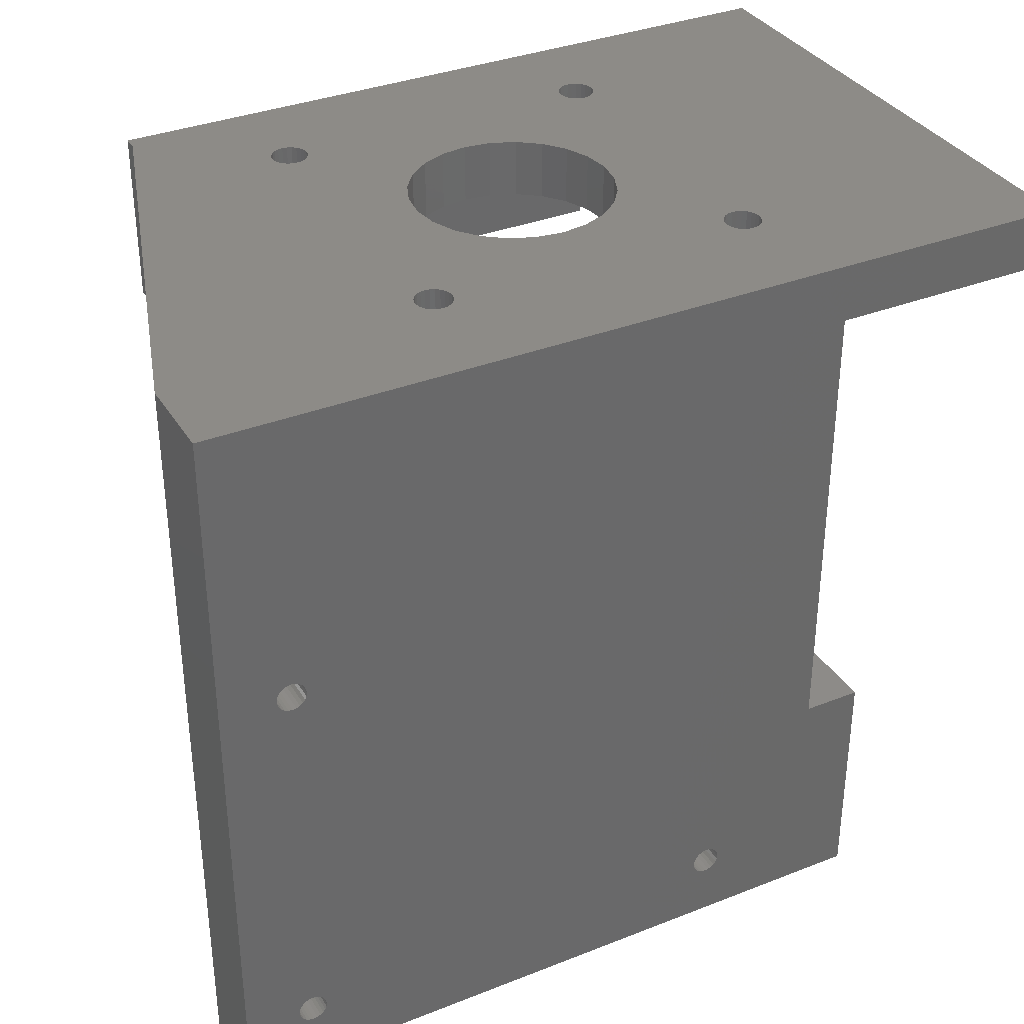
<metadata>
{"format":"stl","ext":"stl","renderer":"f3d","projection":"perspective","resolution":1024,"background":"white","views":[{"elev":34.8,"azim":152.3,"up":"+Y"}]}
</metadata>
<code>
# stl→obj: 423 verts, 874 faces
v 46.04 101.6 54.71
v 42.99 101.6 9.525
v 46.04 101.6 9.525
v 41.7 101.6 13.2
v 41.63 101.6 12.68
v 41.43 101.6 12.21
v 41.11 101.6 11.8
v 40.7 101.6 11.48
v 40.23 101.6 11.28
v 39.71 101.6 11.21
v -2.256e-14 101.6 9.525
v 41.63 101.6 13.71
v 41.43 101.6 14.19
v 41.11 101.6 14.6
v 40.7 101.6 14.92
v 40.23 101.6 15.12
v 39.71 101.6 15.18
v 31.61 101.6 24.97
v 29.84 101.6 22.67
v 27.54 101.6 20.91
v 24.86 101.6 19.8
v 4.253 101.6 15.18
v 21.98 101.6 19.42
v 32.72 101.6 27.65
v 33.09 101.6 30.53
v 32.72 101.6 33.41
v 41.43 101.6 47.66
v 41.11 101.6 47.25
v 31.61 101.6 36.09
v 29.84 101.6 38.39
v 40.7 101.6 46.94
v 27.54 101.6 40.15
v 40.23 101.6 46.74
v 24.86 101.6 41.26
v 21.98 101.6 41.64
v 39.71 101.6 46.67
v 41.63 101.6 48.14
v 41.7 101.6 48.66
v 41.63 101.6 49.17
v 41.43 101.6 49.65
v 41.11 101.6 50.06
v 40.7 101.6 50.38
v 40.23 101.6 50.57
v 39.71 101.6 50.64
v 4.253 101.6 50.64
v -2.179e-14 101.6 0
v -25.4 101.6 60.27
v -25.4 101.6 -1.3e-16
v 2.535 101.6 12.21
v 2.85 101.6 11.8
v 3.261 101.6 11.48
v 3.739 101.6 11.28
v 4.253 101.6 11.21
v 2.336 101.6 12.68
v 2.269 101.6 13.2
v 2.336 101.6 13.71
v 2.535 101.6 14.19
v 2.85 101.6 14.6
v 3.261 101.6 14.92
v 3.739 101.6 15.12
v 14.12 101.6 22.67
v 16.43 101.6 20.91
v 19.11 101.6 19.8
v 12.36 101.6 24.97
v 11.25 101.6 27.65
v 10.87 101.6 30.53
v 11.25 101.6 33.41
v 12.36 101.6 36.09
v 14.12 101.6 38.39
v 16.43 101.6 40.15
v 3.261 101.6 46.94
v 3.739 101.6 46.74
v 19.11 101.6 41.26
v 4.253 101.6 46.67
v 2.85 101.6 47.25
v 2.535 101.6 47.66
v 2.336 101.6 48.14
v 2.269 101.6 48.66
v 2.336 101.6 49.17
v 2.535 101.6 49.65
v 2.85 101.6 50.06
v 3.261 101.6 50.38
v 3.739 101.6 50.57
v -2.256e-14 101.6 54.71
v -2.256e-14 101.6 60.27
v 39.2 101.6 46.74
v 4.767 101.6 46.74
v 38.72 101.6 46.94
v 5.245 101.6 46.94
v 38.31 101.6 47.25
v 5.656 101.6 47.25
v 37.99 101.6 47.66
v 5.972 101.6 47.66
v 37.79 101.6 48.14
v 6.17 101.6 48.14
v 37.73 101.6 48.66
v 6.237 101.6 48.66
v 37.79 101.6 49.17
v 6.17 101.6 49.17
v 37.99 101.6 49.65
v 5.972 101.6 49.65
v 38.31 101.6 50.06
v 5.656 101.6 50.06
v 38.72 101.6 50.38
v 5.245 101.6 50.38
v 39.2 101.6 50.57
v 4.767 101.6 50.57
v 39.2 101.6 11.28
v 4.767 101.6 11.28
v 5.245 101.6 11.48
v 38.72 101.6 11.48
v 5.656 101.6 11.8
v 38.31 101.6 11.8
v 5.972 101.6 12.21
v 37.99 101.6 12.21
v 6.17 101.6 12.68
v 37.79 101.6 12.68
v 6.237 101.6 13.2
v 37.73 101.6 13.2
v 37.79 101.6 13.71
v 6.17 101.6 13.71
v 37.99 101.6 14.19
v 5.972 101.6 14.19
v 38.31 101.6 14.6
v 5.656 101.6 14.6
v 38.72 101.6 14.92
v 5.245 101.6 14.92
v 39.2 101.6 15.12
v 4.767 101.6 15.12
v 69.85 107.9 0
v 69.85 25.4 9.525
v 69.85 25.4 0
v 69.85 50.8 9.525
v 69.85 63.5 9.525
v 69.85 88.9 9.525
v 69.85 107.9 9.525
v -25.4 107.9 -1.3e-16
v -1.11e-14 50.8 0
v 11.58 34.14 0
v 11.33 33.81 0
v 11.17 33.43 0
v 11.11 33.02 0
v 11.91 34.39 0
v 12.29 34.55 0
v 12.7 34.61 0
v 13.11 34.55 0
v 13.49 34.39 0
v 13.82 34.14 0
v 14.07 33.81 0
v 14.23 33.43 0
v 14.29 33.02 0
v 60.7 76.61 0
v 60.64 76.2 0
v 60.86 76.99 0
v 61.11 77.32 0
v 61.44 77.57 0
v 61.82 77.73 0
v 62.23 77.79 0
v 62.64 77.73 0
v 63.02 77.57 0
v 63.35 77.32 0
v 63.6 76.99 0
v 63.76 76.61 0
v 63.82 76.2 0
v 63.82 33.02 0
v -6.35 25.4 0
v -6.35 50.8 0
v 11.33 32.23 0
v 11.58 31.9 0
v 11.91 31.65 0
v 12.29 31.49 0
v 12.7 31.43 0
v 11.17 32.61 0
v 13.11 31.49 0
v 13.49 31.65 0
v 13.82 31.9 0
v 14.07 32.23 0
v 14.23 32.61 0
v 61.44 31.65 0
v 61.11 31.9 0
v 60.86 32.23 0
v 60.7 32.61 0
v 60.64 33.02 0
v 61.82 31.49 0
v 62.23 31.43 0
v 62.64 31.49 0
v 63.02 31.65 0
v 63.35 31.9 0
v 63.6 32.23 0
v 63.76 32.61 0
v 60.7 75.79 0
v 60.7 33.43 0
v 60.86 75.41 0
v 60.86 33.81 0
v 61.11 75.08 0
v 61.11 34.14 0
v 61.44 74.83 0
v 61.44 34.39 0
v 61.82 74.67 0
v 61.82 34.55 0
v 62.23 74.61 0
v 62.23 34.61 0
v 62.64 74.67 0
v 62.64 34.55 0
v 63.02 74.83 0
v 63.02 34.39 0
v 63.35 75.08 0
v 63.35 34.14 0
v 63.6 75.41 0
v 63.6 33.81 0
v 63.76 75.79 0
v 63.76 33.43 0
v 53.97 88.9 58.68
v 46.04 88.9 9.525
v 46.04 88.9 54.71
v -2.256e-14 88.9 54.71
v -2.256e-14 88.9 60.27
v 53.97 88.9 60.27
v 3.739 107.9 11.28
v 3.261 107.9 11.48
v 2.85 107.9 11.8
v 2.535 107.9 12.21
v -25.4 107.9 60.27
v 4.253 107.9 11.21
v 2.336 107.9 12.68
v 2.269 107.9 13.2
v 2.336 107.9 13.71
v 2.535 107.9 14.19
v 2.85 107.9 14.6
v 3.261 107.9 14.92
v 3.739 107.9 15.12
v 4.253 107.9 15.18
v 14.12 107.9 22.67
v 16.43 107.9 20.91
v 19.11 107.9 19.8
v 39.71 107.9 15.18
v 21.98 107.9 19.42
v 12.36 107.9 24.97
v 11.25 107.9 27.65
v 10.87 107.9 30.53
v 11.25 107.9 33.41
v 12.36 107.9 36.09
v 14.12 107.9 38.39
v 16.43 107.9 40.15
v 3.261 107.9 46.94
v 3.739 107.9 46.74
v 19.11 107.9 41.26
v 21.98 107.9 41.64
v 4.253 107.9 46.67
v 2.85 107.9 47.25
v 2.535 107.9 47.66
v 2.336 107.9 48.14
v 2.269 107.9 48.66
v 2.336 107.9 49.17
v 2.535 107.9 49.65
v 2.85 107.9 50.06
v 3.261 107.9 50.38
v 3.739 107.9 50.57
v 4.253 107.9 50.64
v 39.71 107.9 50.64
v 53.97 107.9 58.68
v 53.97 107.9 60.27
v 41.63 107.9 12.68
v 41.43 107.9 12.21
v 41.11 107.9 11.8
v 40.7 107.9 11.48
v 40.23 107.9 11.28
v 39.71 107.9 11.21
v 41.7 107.9 13.2
v 41.63 107.9 13.71
v 41.43 107.9 14.19
v 41.11 107.9 14.6
v 40.7 107.9 14.92
v 40.23 107.9 15.12
v 31.61 107.9 24.97
v 29.84 107.9 22.67
v 27.54 107.9 20.91
v 24.86 107.9 19.8
v 32.72 107.9 27.65
v 33.09 107.9 30.53
v 32.72 107.9 33.41
v 31.61 107.9 36.09
v 41.11 107.9 47.25
v 29.84 107.9 38.39
v 40.7 107.9 46.94
v 27.54 107.9 40.15
v 40.23 107.9 46.74
v 24.86 107.9 41.26
v 39.71 107.9 46.67
v 41.43 107.9 47.66
v 41.63 107.9 48.14
v 41.7 107.9 48.66
v 41.63 107.9 49.17
v 41.43 107.9 49.65
v 41.11 107.9 50.06
v 40.7 107.9 50.38
v 40.23 107.9 50.57
v 4.767 107.9 46.74
v 39.2 107.9 46.74
v 5.245 107.9 46.94
v 38.72 107.9 46.94
v 5.656 107.9 47.25
v 38.31 107.9 47.25
v 5.972 107.9 47.66
v 37.99 107.9 47.66
v 6.17 107.9 48.14
v 37.79 107.9 48.14
v 6.237 107.9 48.66
v 37.73 107.9 48.66
v 6.17 107.9 49.17
v 37.79 107.9 49.17
v 5.972 107.9 49.65
v 37.99 107.9 49.65
v 5.656 107.9 50.06
v 38.31 107.9 50.06
v 5.245 107.9 50.38
v 38.72 107.9 50.38
v 4.767 107.9 50.57
v 39.2 107.9 50.57
v 4.767 107.9 11.28
v 39.2 107.9 11.28
v 5.245 107.9 11.48
v 38.72 107.9 11.48
v 5.656 107.9 11.8
v 38.31 107.9 11.8
v 5.972 107.9 12.21
v 37.99 107.9 12.21
v 6.17 107.9 12.68
v 37.79 107.9 12.68
v 6.237 107.9 13.2
v 37.73 107.9 13.2
v 6.17 107.9 13.71
v 37.79 107.9 13.71
v 5.972 107.9 14.19
v 37.99 107.9 14.19
v 5.656 107.9 14.6
v 38.31 107.9 14.6
v 5.245 107.9 14.92
v 38.72 107.9 14.92
v 4.767 107.9 15.12
v 39.2 107.9 15.12
v 44.45 63.5 9.525
v 60.86 75.41 9.525
v 60.7 75.79 9.525
v 60.64 76.2 9.525
v 61.11 75.08 9.525
v 61.44 74.83 9.525
v 61.82 74.67 9.525
v 62.23 74.61 9.525
v 62.64 74.67 9.525
v 63.02 74.83 9.525
v 63.35 75.08 9.525
v 63.6 75.41 9.525
v 63.76 75.79 9.525
v 63.82 76.2 9.525
v 60.86 76.99 9.525
v 60.7 76.61 9.525
v 61.11 77.32 9.525
v 61.44 77.57 9.525
v 61.82 77.73 9.525
v 62.23 77.79 9.525
v 62.64 77.73 9.525
v 63.02 77.57 9.525
v 63.35 77.32 9.525
v 63.6 76.99 9.525
v 63.76 76.61 9.525
v -8.46e-15 25.4 9.525
v 11.17 32.61 9.525
v 11.11 33.02 9.525
v 11.33 32.23 9.525
v 11.58 31.9 9.525
v 11.91 31.65 9.525
v 12.29 31.49 9.525
v 12.7 31.43 9.525
v 13.11 31.49 9.525
v 13.49 31.65 9.525
v 13.82 31.9 9.525
v 14.07 32.23 9.525
v 14.23 32.61 9.525
v 14.29 33.02 9.525
v 61.44 31.65 9.525
v 61.11 31.9 9.525
v 44.45 50.8 9.525
v 60.86 32.23 9.525
v 60.7 32.61 9.525
v 60.64 33.02 9.525
v 61.82 31.49 9.525
v 62.23 31.43 9.525
v 62.64 31.49 9.525
v 63.02 31.65 9.525
v 63.35 31.9 9.525
v 63.6 32.23 9.525
v 63.76 32.61 9.525
v 63.82 33.02 9.525
v 60.86 33.81 9.525
v 60.7 33.43 9.525
v 61.11 34.14 9.525
v 61.44 34.39 9.525
v 61.82 34.55 9.525
v 62.23 34.61 9.525
v 62.64 34.55 9.525
v 63.02 34.39 9.525
v 63.35 34.14 9.525
v 63.6 33.81 9.525
v 63.76 33.43 9.525
v -1.316e-14 50.8 9.525
v 11.33 33.81 9.525
v 11.17 33.43 9.525
v 11.58 34.14 9.525
v 11.91 34.39 9.525
v 12.29 34.55 9.525
v 12.7 34.61 9.525
v 13.11 34.55 9.525
v 13.49 34.39 9.525
v 13.82 34.14 9.525
v 14.07 33.81 9.525
v 14.23 33.43 9.525
v 44.45 50.8 34.92
v 44.45 63.5 34.92
v -6.35 25.4 22.22
v -8.46e-15 25.4 22.22
v -6.35 50.8 22.22
v -1.316e-14 50.8 22.22
f 1 2 3
f 2 1 4
f 2 4 5
f 2 5 6
f 2 6 7
f 2 7 8
f 2 8 9
f 2 9 10
f 2 10 11
f 4 1 12
f 12 1 13
f 13 1 14
f 14 1 15
f 15 1 16
f 16 1 17
f 17 1 18
f 17 18 19
f 17 19 20
f 17 20 21
f 17 21 22
f 22 21 23
f 18 1 24
f 24 1 25
f 25 1 26
f 26 1 27
f 26 27 28
f 26 28 29
f 29 28 30
f 30 28 31
f 30 31 32
f 32 31 33
f 32 33 34
f 34 33 35
f 35 33 36
f 27 1 37
f 37 1 38
f 38 1 39
f 39 1 40
f 40 1 41
f 41 1 42
f 42 1 43
f 43 1 44
f 44 1 45
f 46 47 48
f 47 46 11
f 47 11 49
f 49 11 50
f 50 11 51
f 51 11 52
f 52 11 53
f 53 11 10
f 47 49 54
f 47 54 55
f 47 55 56
f 47 56 57
f 47 57 58
f 47 58 59
f 47 59 60
f 47 60 22
f 47 22 61
f 61 22 62
f 62 22 63
f 63 22 23
f 47 61 64
f 47 64 65
f 47 65 66
f 47 66 67
f 47 67 68
f 47 68 69
f 47 69 70
f 47 70 71
f 71 70 72
f 72 70 73
f 72 73 35
f 72 35 74
f 74 35 36
f 47 71 75
f 47 75 76
f 47 76 77
f 47 77 78
f 47 78 79
f 47 79 80
f 47 80 81
f 47 81 82
f 47 82 83
f 47 83 45
f 47 45 84
f 84 45 1
f 47 84 85
f 86 74 36
f 74 86 87
f 87 86 88
f 87 88 89
f 89 88 90
f 89 90 91
f 91 90 92
f 91 92 93
f 93 92 94
f 93 94 95
f 95 94 96
f 95 96 97
f 97 96 98
f 97 98 99
f 99 98 100
f 99 100 101
f 101 100 102
f 101 102 103
f 103 102 104
f 103 104 105
f 105 104 106
f 105 106 107
f 107 106 44
f 107 44 45
f 108 53 10
f 53 108 109
f 109 108 110
f 110 108 111
f 110 111 112
f 112 111 113
f 112 113 114
f 114 113 115
f 114 115 116
f 116 115 117
f 116 117 118
f 118 117 119
f 118 119 120
f 118 120 121
f 121 120 122
f 121 122 123
f 123 122 124
f 123 124 125
f 125 124 126
f 125 126 127
f 127 126 128
f 127 128 129
f 129 128 17
f 129 17 22
f 130 131 132
f 131 130 133
f 133 130 134
f 134 130 135
f 135 130 136
f 130 48 137
f 48 130 46
f 46 130 138
f 138 130 139
f 138 139 140
f 138 140 141
f 138 141 142
f 139 130 143
f 143 130 144
f 144 130 145
f 145 130 146
f 146 130 147
f 147 130 148
f 148 130 149
f 149 130 150
f 150 130 151
f 151 130 152
f 151 152 153
f 152 130 154
f 154 130 155
f 155 130 156
f 156 130 157
f 157 130 158
f 158 130 159
f 159 130 160
f 160 130 161
f 161 130 162
f 162 130 163
f 163 130 164
f 164 130 165
f 138 166 167
f 166 138 168
f 166 168 169
f 166 169 170
f 166 170 171
f 166 171 172
f 166 172 132
f 168 138 173
f 173 138 142
f 132 172 174
f 132 174 175
f 132 175 176
f 132 176 177
f 132 177 178
f 132 178 151
f 132 151 179
f 179 151 180
f 180 151 181
f 181 151 182
f 182 151 183
f 183 151 153
f 132 179 184
f 132 184 185
f 132 185 186
f 132 186 187
f 132 187 188
f 132 188 189
f 132 189 190
f 132 190 165
f 132 165 130
f 191 183 153
f 183 191 192
f 192 191 193
f 192 193 194
f 194 193 195
f 194 195 196
f 196 195 197
f 196 197 198
f 198 197 199
f 198 199 200
f 200 199 201
f 200 201 202
f 202 201 203
f 202 203 204
f 204 203 205
f 204 205 206
f 206 205 207
f 206 207 208
f 208 207 209
f 208 209 210
f 210 209 211
f 210 211 212
f 212 211 164
f 212 164 165
f 213 214 135
f 214 213 215
f 215 213 216
f 216 213 217
f 217 213 218
f 137 219 130
f 219 137 220
f 220 137 221
f 221 137 222
f 222 137 223
f 130 219 224
f 130 224 136
f 222 223 225
f 225 223 226
f 226 223 227
f 227 223 228
f 228 223 229
f 229 223 230
f 230 223 231
f 231 223 232
f 232 223 233
f 232 233 234
f 232 234 235
f 232 235 236
f 236 235 237
f 233 223 238
f 238 223 239
f 239 223 240
f 240 223 241
f 241 223 242
f 242 223 243
f 243 223 244
f 244 223 245
f 244 245 246
f 244 246 247
f 247 246 248
f 248 246 249
f 245 223 250
f 250 223 251
f 251 223 252
f 252 223 253
f 253 223 254
f 254 223 255
f 255 223 256
f 256 223 257
f 257 223 258
f 258 223 259
f 259 223 260
f 260 223 261
f 261 223 262
f 136 263 261
f 263 136 264
f 264 136 265
f 265 136 266
f 266 136 267
f 267 136 268
f 268 136 224
f 261 263 269
f 261 269 270
f 261 270 271
f 261 271 272
f 261 272 273
f 261 273 274
f 261 274 236
f 261 236 275
f 275 236 276
f 276 236 277
f 277 236 278
f 278 236 237
f 261 275 279
f 261 279 280
f 261 280 281
f 261 281 282
f 261 282 283
f 283 282 284
f 283 284 285
f 285 284 286
f 285 286 287
f 287 286 288
f 287 288 248
f 287 248 289
f 289 248 249
f 261 283 290
f 261 290 291
f 261 291 292
f 261 292 293
f 261 293 294
f 261 294 295
f 261 295 296
f 261 296 297
f 261 297 260
f 298 289 249
f 289 298 299
f 299 298 300
f 299 300 301
f 301 300 302
f 301 302 303
f 303 302 304
f 303 304 305
f 305 304 306
f 305 306 307
f 307 306 308
f 307 308 309
f 309 308 310
f 309 310 311
f 311 310 312
f 311 312 313
f 313 312 314
f 313 314 315
f 315 314 316
f 315 316 317
f 317 316 318
f 317 318 319
f 319 318 259
f 319 259 260
f 320 268 224
f 268 320 321
f 321 320 322
f 321 322 323
f 323 322 324
f 323 324 325
f 325 324 326
f 325 326 327
f 327 326 328
f 327 328 329
f 329 328 330
f 329 330 331
f 331 330 332
f 331 332 333
f 333 332 334
f 333 334 335
f 335 334 336
f 335 336 337
f 337 336 338
f 337 338 339
f 339 338 340
f 339 340 341
f 341 340 232
f 341 232 236
f 136 213 135
f 213 136 261
f 1 214 215
f 214 1 3
f 1 216 84
f 216 1 215
f 218 85 217
f 85 223 47
f 223 85 262
f 262 85 218
f 261 218 213
f 218 261 262
f 85 216 217
f 216 85 84
f 223 48 47
f 48 223 137
f 134 214 342
f 214 134 343
f 214 343 344
f 214 344 345
f 343 134 346
f 346 134 347
f 347 134 348
f 348 134 349
f 349 134 350
f 350 134 351
f 351 134 352
f 352 134 353
f 353 134 354
f 354 134 355
f 214 356 135
f 356 214 357
f 357 214 345
f 135 356 358
f 135 358 359
f 135 359 360
f 135 360 361
f 135 361 362
f 135 362 363
f 135 363 364
f 135 364 365
f 135 365 366
f 135 366 355
f 135 355 134
f 367 368 369
f 368 367 370
f 370 367 371
f 371 367 372
f 372 367 373
f 373 367 374
f 374 367 131
f 374 131 375
f 375 131 376
f 376 131 377
f 377 131 378
f 378 131 379
f 379 131 380
f 380 131 381
f 380 381 382
f 380 382 383
f 380 383 2
f 383 382 384
f 383 384 385
f 383 385 386
f 381 131 387
f 387 131 388
f 388 131 389
f 389 131 390
f 390 131 391
f 391 131 392
f 392 131 393
f 393 131 394
f 383 395 133
f 395 383 396
f 396 383 386
f 133 395 397
f 133 397 398
f 133 398 399
f 133 399 400
f 133 400 401
f 133 401 402
f 133 402 403
f 133 403 404
f 133 404 405
f 133 405 394
f 133 394 131
f 406 2 11
f 2 406 367
f 2 367 407
f 407 367 408
f 408 367 369
f 2 407 409
f 2 409 410
f 2 410 411
f 2 411 412
f 2 412 413
f 2 413 414
f 2 414 415
f 2 415 416
f 2 416 417
f 2 417 380
f 2 342 3
f 342 2 383
f 3 342 214
f 342 418 383
f 418 342 419
f 418 133 383
f 419 133 418
f 133 419 134
f 419 342 134
f 11 138 406
f 138 11 46
f 131 166 132
f 166 131 367
f 166 367 420
f 420 367 421
f 422 166 420
f 166 422 167
f 422 138 167
f 138 422 406
f 406 422 423
f 421 422 420
f 422 421 423
f 406 421 367
f 421 406 423
f 394 190 393
f 190 394 165
f 405 165 394
f 165 405 212
f 404 212 405
f 212 404 210
f 403 210 404
f 210 403 208
f 403 206 208
f 206 403 402
f 402 204 206
f 204 402 401
f 401 202 204
f 202 401 400
f 400 200 202
f 200 400 399
f 399 198 200
f 198 399 398
f 398 196 198
f 196 398 397
f 196 395 194
f 395 196 397
f 194 396 192
f 396 194 395
f 192 386 183
f 386 192 396
f 183 385 182
f 385 183 386
f 182 384 181
f 384 182 385
f 181 382 180
f 382 181 384
f 382 179 180
f 179 382 381
f 381 184 179
f 184 381 387
f 387 185 184
f 185 387 388
f 388 186 185
f 186 388 389
f 389 187 186
f 187 389 390
f 390 188 187
f 188 390 391
f 392 188 391
f 188 392 189
f 393 189 392
f 189 393 190
f 373 172 171
f 172 373 374
f 374 174 172
f 174 374 375
f 375 175 174
f 175 375 376
f 376 176 175
f 176 376 377
f 378 176 377
f 176 378 177
f 379 177 378
f 177 379 178
f 380 178 379
f 178 380 151
f 417 151 380
f 151 417 150
f 416 150 417
f 150 416 149
f 415 149 416
f 149 415 148
f 415 147 148
f 147 415 414
f 414 146 147
f 146 414 413
f 413 145 146
f 145 413 412
f 412 144 145
f 144 412 411
f 411 143 144
f 143 411 410
f 410 139 143
f 139 410 409
f 139 407 140
f 407 139 409
f 140 408 141
f 408 140 407
f 141 369 142
f 369 141 408
f 142 368 173
f 368 142 369
f 173 370 168
f 370 173 368
f 168 371 169
f 371 168 370
f 371 170 169
f 170 371 372
f 372 171 170
f 171 372 373
f 348 201 199
f 201 348 349
f 349 203 201
f 203 349 350
f 350 205 203
f 205 350 351
f 351 207 205
f 207 351 352
f 353 207 352
f 207 353 209
f 354 209 353
f 209 354 211
f 355 211 354
f 211 355 164
f 366 164 355
f 164 366 163
f 365 163 366
f 163 365 162
f 364 162 365
f 162 364 161
f 364 160 161
f 160 364 363
f 363 159 160
f 159 363 362
f 362 158 159
f 158 362 361
f 361 157 158
f 157 361 360
f 360 156 157
f 156 360 359
f 359 155 156
f 155 359 358
f 155 356 154
f 356 155 358
f 154 357 152
f 357 154 356
f 152 345 153
f 345 152 357
f 153 344 191
f 344 153 345
f 191 343 193
f 343 191 344
f 193 346 195
f 346 193 343
f 346 197 195
f 197 346 347
f 347 199 197
f 199 347 348
f 288 35 248
f 35 288 34
f 248 73 247
f 73 248 35
f 247 70 244
f 70 247 73
f 244 69 243
f 69 244 70
f 242 69 68
f 69 242 243
f 241 68 67
f 68 241 242
f 240 67 66
f 67 240 241
f 239 66 65
f 66 239 240
f 238 65 64
f 65 238 239
f 233 64 61
f 64 233 238
f 62 233 61
f 233 62 234
f 63 234 62
f 234 63 235
f 23 235 63
f 235 23 237
f 21 237 23
f 237 21 278
f 20 278 21
f 278 20 277
f 19 277 20
f 277 19 276
f 275 19 18
f 19 275 276
f 279 18 24
f 18 279 275
f 280 24 25
f 24 280 279
f 281 25 26
f 25 281 280
f 282 26 29
f 26 282 281
f 284 29 30
f 29 284 282
f 284 32 286
f 32 284 30
f 286 34 288
f 34 286 32
f 53 219 52
f 219 53 224
f 109 224 53
f 224 109 320
f 110 320 109
f 320 110 322
f 112 322 110
f 322 112 324
f 326 112 114
f 112 326 324
f 328 114 116
f 114 328 326
f 330 116 118
f 116 330 328
f 332 118 121
f 118 332 330
f 334 121 123
f 121 334 332
f 336 123 125
f 123 336 334
f 336 127 338
f 127 336 125
f 338 129 340
f 129 338 127
f 340 22 232
f 22 340 129
f 232 60 231
f 60 232 22
f 231 59 230
f 59 231 60
f 230 58 229
f 58 230 59
f 228 58 57
f 58 228 229
f 227 57 56
f 57 227 228
f 226 56 55
f 56 226 227
f 225 55 54
f 55 225 226
f 222 54 49
f 54 222 225
f 221 49 50
f 49 221 222
f 51 221 50
f 221 51 220
f 52 220 51
f 220 52 219
f 10 321 108
f 321 10 268
f 9 268 10
f 268 9 267
f 8 267 9
f 267 8 266
f 7 266 8
f 266 7 265
f 264 7 6
f 7 264 265
f 263 6 5
f 6 263 264
f 269 5 4
f 5 269 263
f 270 4 12
f 4 270 269
f 271 12 13
f 12 271 270
f 272 13 14
f 13 272 271
f 272 15 273
f 15 272 14
f 273 16 274
f 16 273 15
f 274 17 236
f 17 274 16
f 236 128 341
f 128 236 17
f 341 126 339
f 126 341 128
f 339 124 337
f 124 339 126
f 335 124 122
f 124 335 337
f 333 122 120
f 122 333 335
f 331 120 119
f 120 331 333
f 329 119 117
f 119 329 331
f 327 117 115
f 117 327 329
f 325 115 113
f 115 325 327
f 111 325 113
f 325 111 323
f 108 323 111
f 323 108 321
f 74 246 72
f 246 74 249
f 87 249 74
f 249 87 298
f 89 298 87
f 298 89 300
f 91 300 89
f 300 91 302
f 304 91 93
f 91 304 302
f 306 93 95
f 93 306 304
f 308 95 97
f 95 308 306
f 310 97 99
f 97 310 308
f 312 99 101
f 99 312 310
f 314 101 103
f 101 314 312
f 314 105 316
f 105 314 103
f 316 107 318
f 107 316 105
f 318 45 259
f 45 318 107
f 259 83 258
f 83 259 45
f 258 82 257
f 82 258 83
f 257 81 256
f 81 257 82
f 255 81 80
f 81 255 256
f 254 80 79
f 80 254 255
f 253 79 78
f 79 253 254
f 252 78 77
f 78 252 253
f 251 77 76
f 77 251 252
f 250 76 75
f 76 250 251
f 71 250 75
f 250 71 245
f 72 245 71
f 245 72 246
f 36 299 86
f 299 36 289
f 33 289 36
f 289 33 287
f 31 287 33
f 287 31 285
f 28 285 31
f 285 28 283
f 290 28 27
f 28 290 283
f 291 27 37
f 27 291 290
f 292 37 38
f 37 292 291
f 293 38 39
f 38 293 292
f 294 39 40
f 39 294 293
f 295 40 41
f 40 295 294
f 295 42 296
f 42 295 41
f 296 43 297
f 43 296 42
f 297 44 260
f 44 297 43
f 260 106 319
f 106 260 44
f 319 104 317
f 104 319 106
f 317 102 315
f 102 317 104
f 313 102 100
f 102 313 315
f 311 100 98
f 100 311 313
f 309 98 96
f 98 309 311
f 307 96 94
f 96 307 309
f 305 94 92
f 94 305 307
f 303 92 90
f 92 303 305
f 88 303 90
f 303 88 301
f 86 301 88
f 301 86 299

</code>
